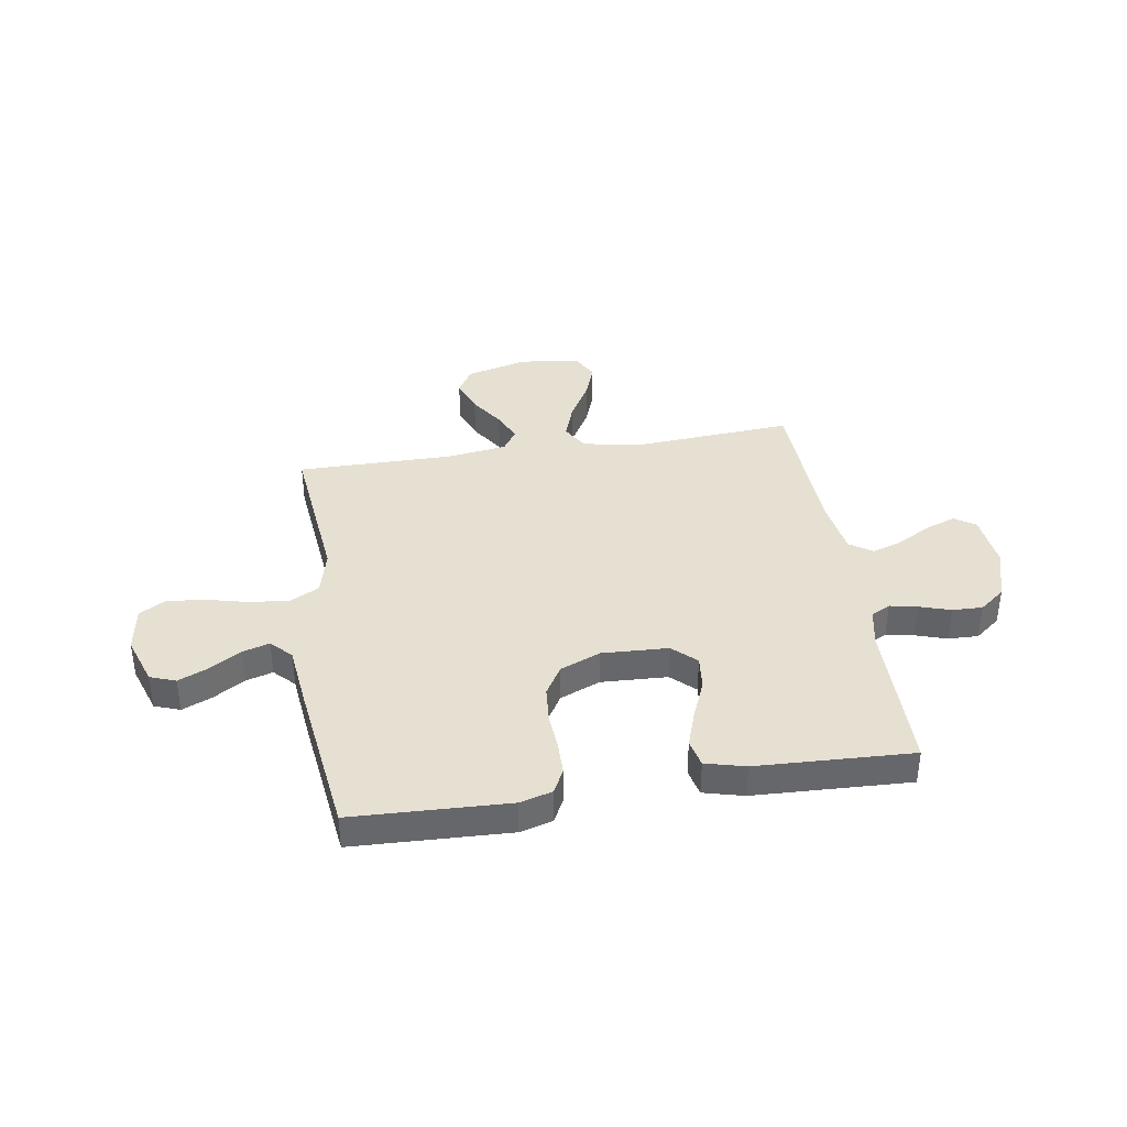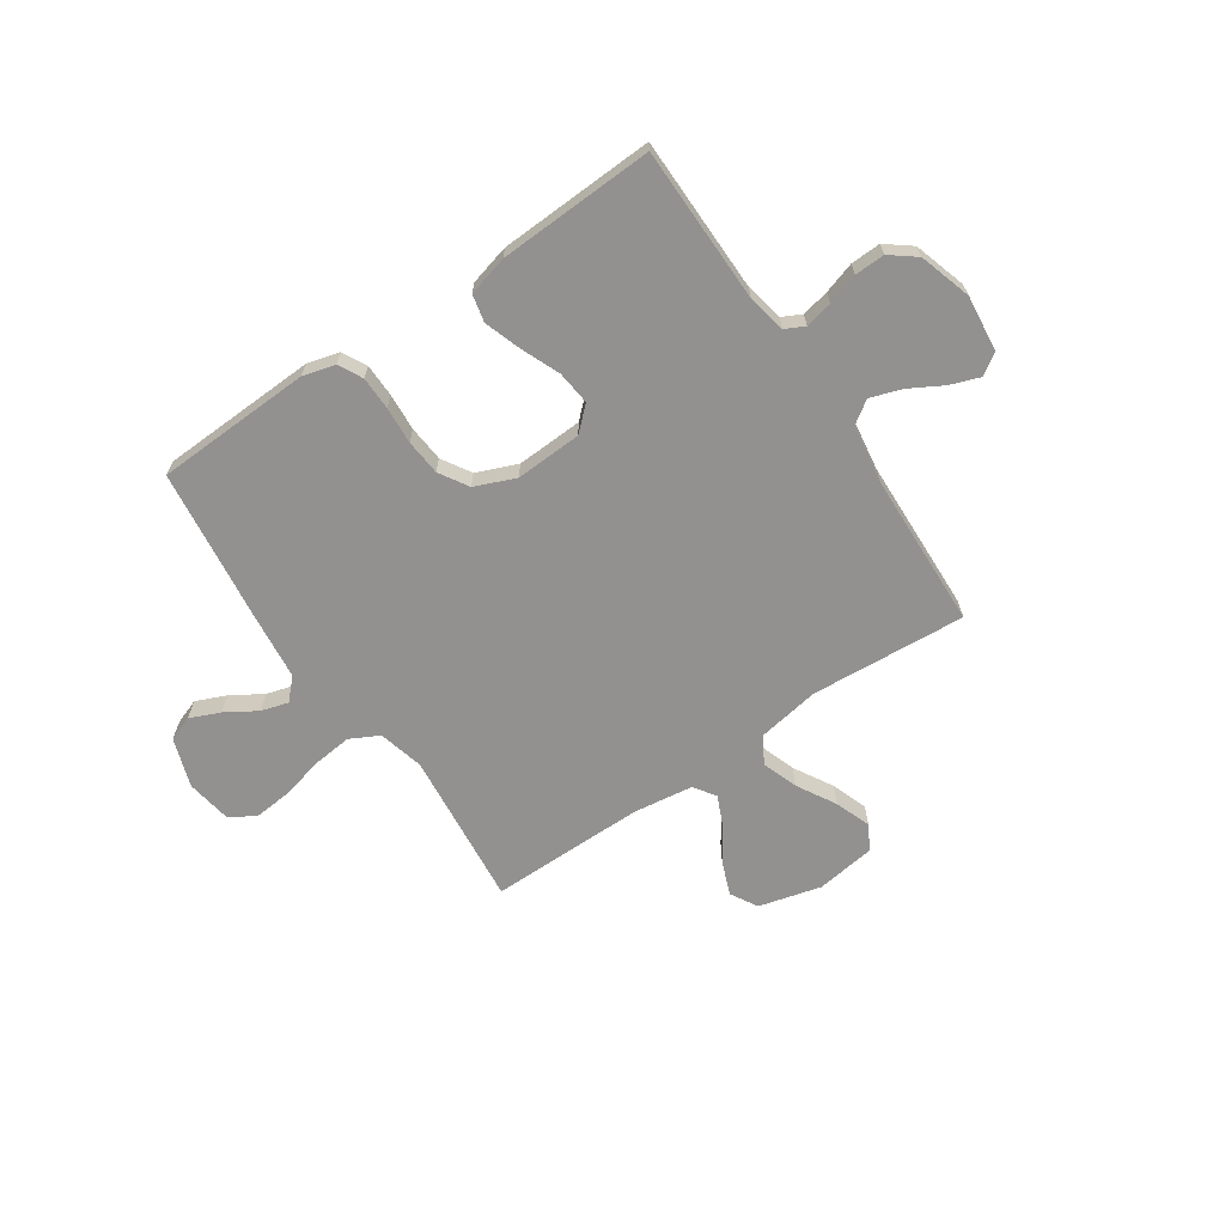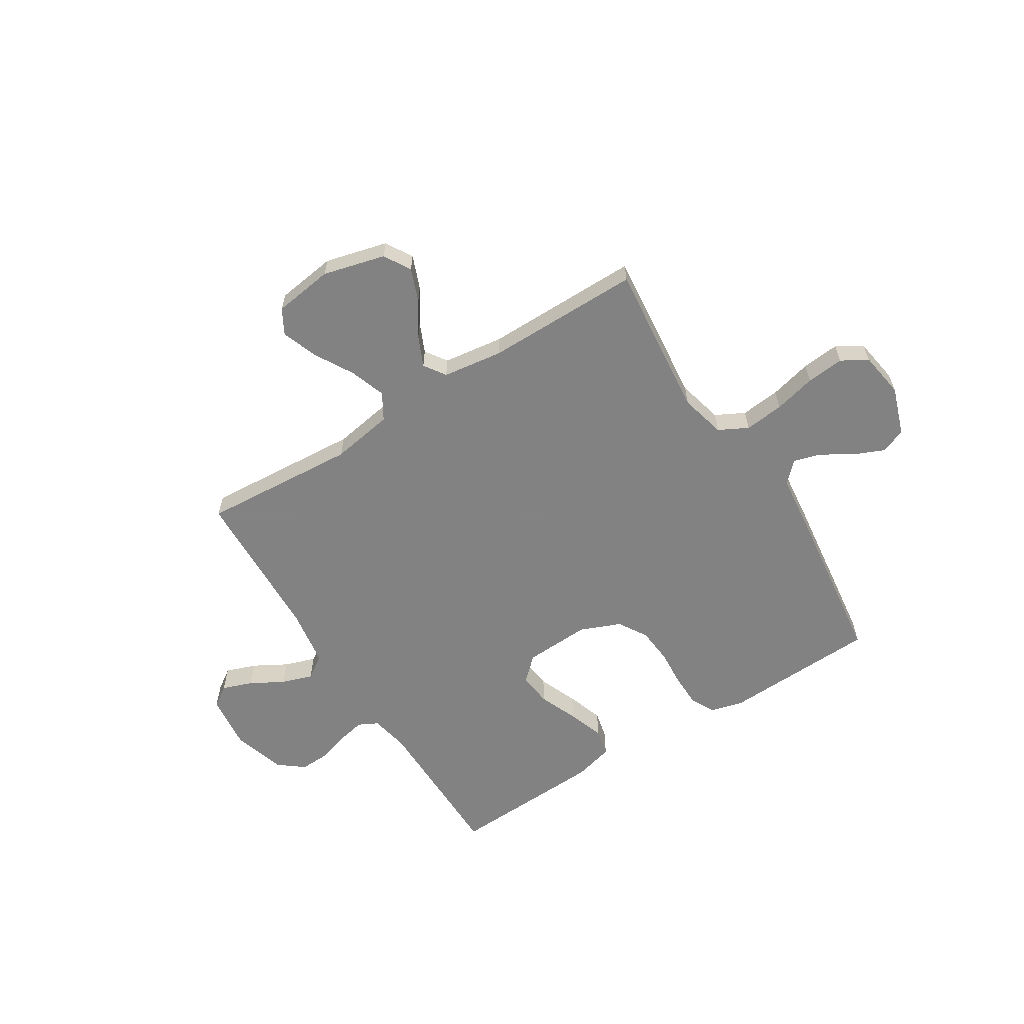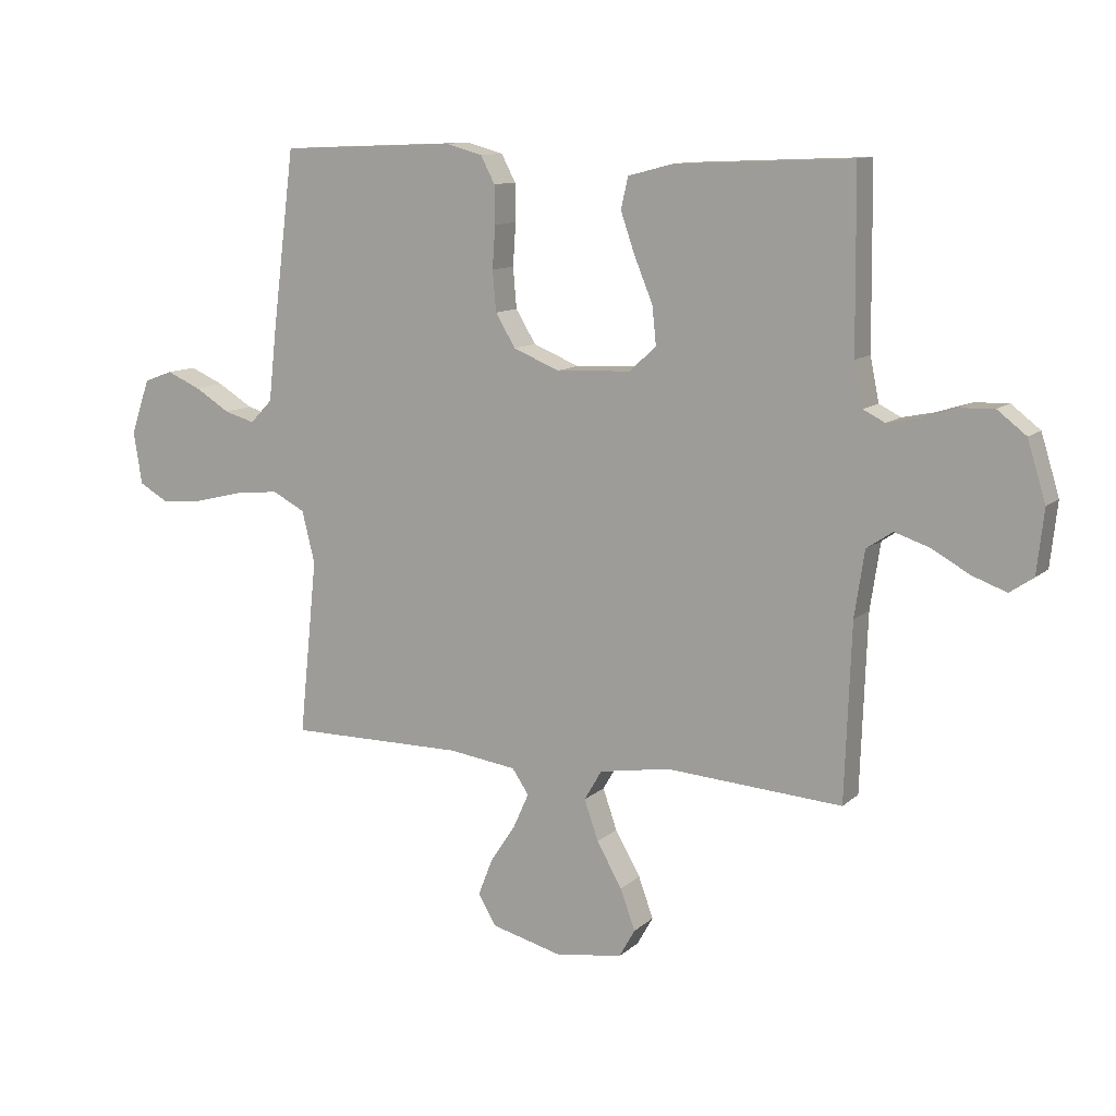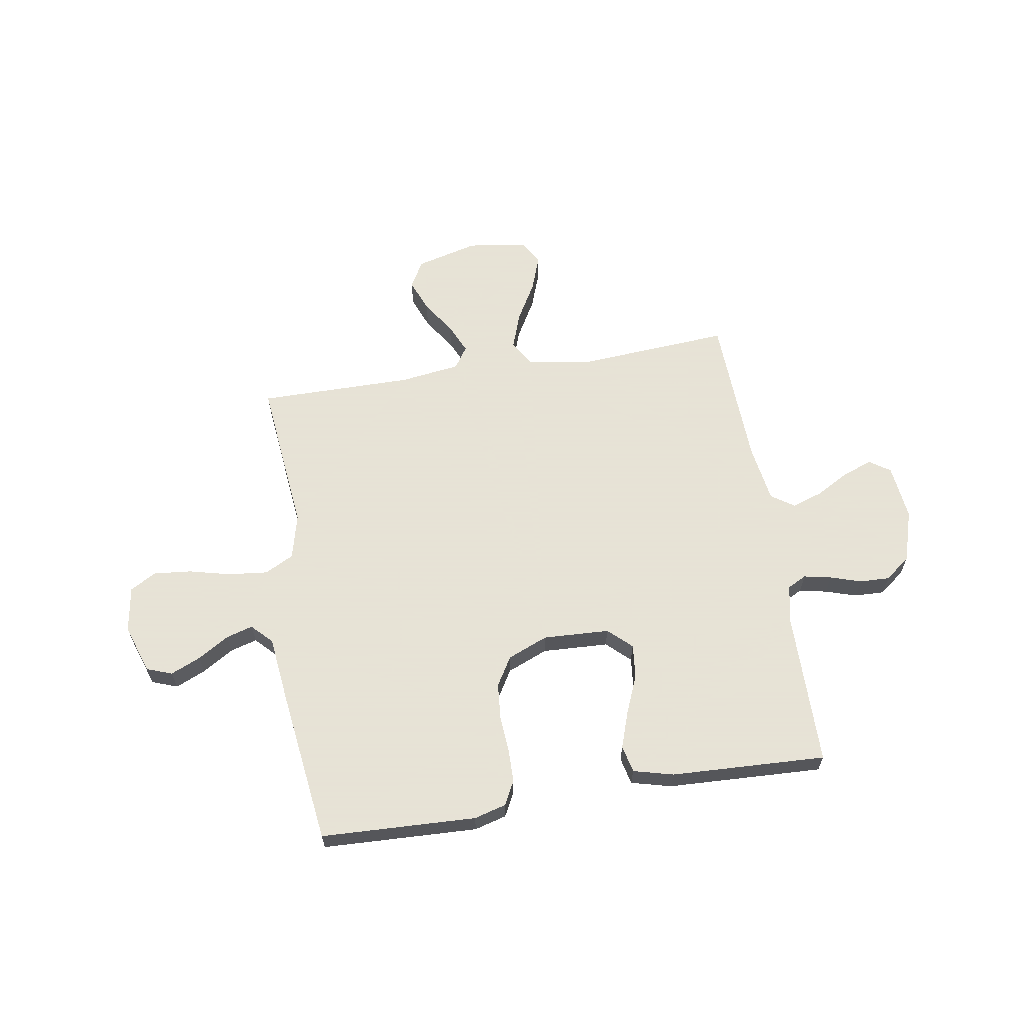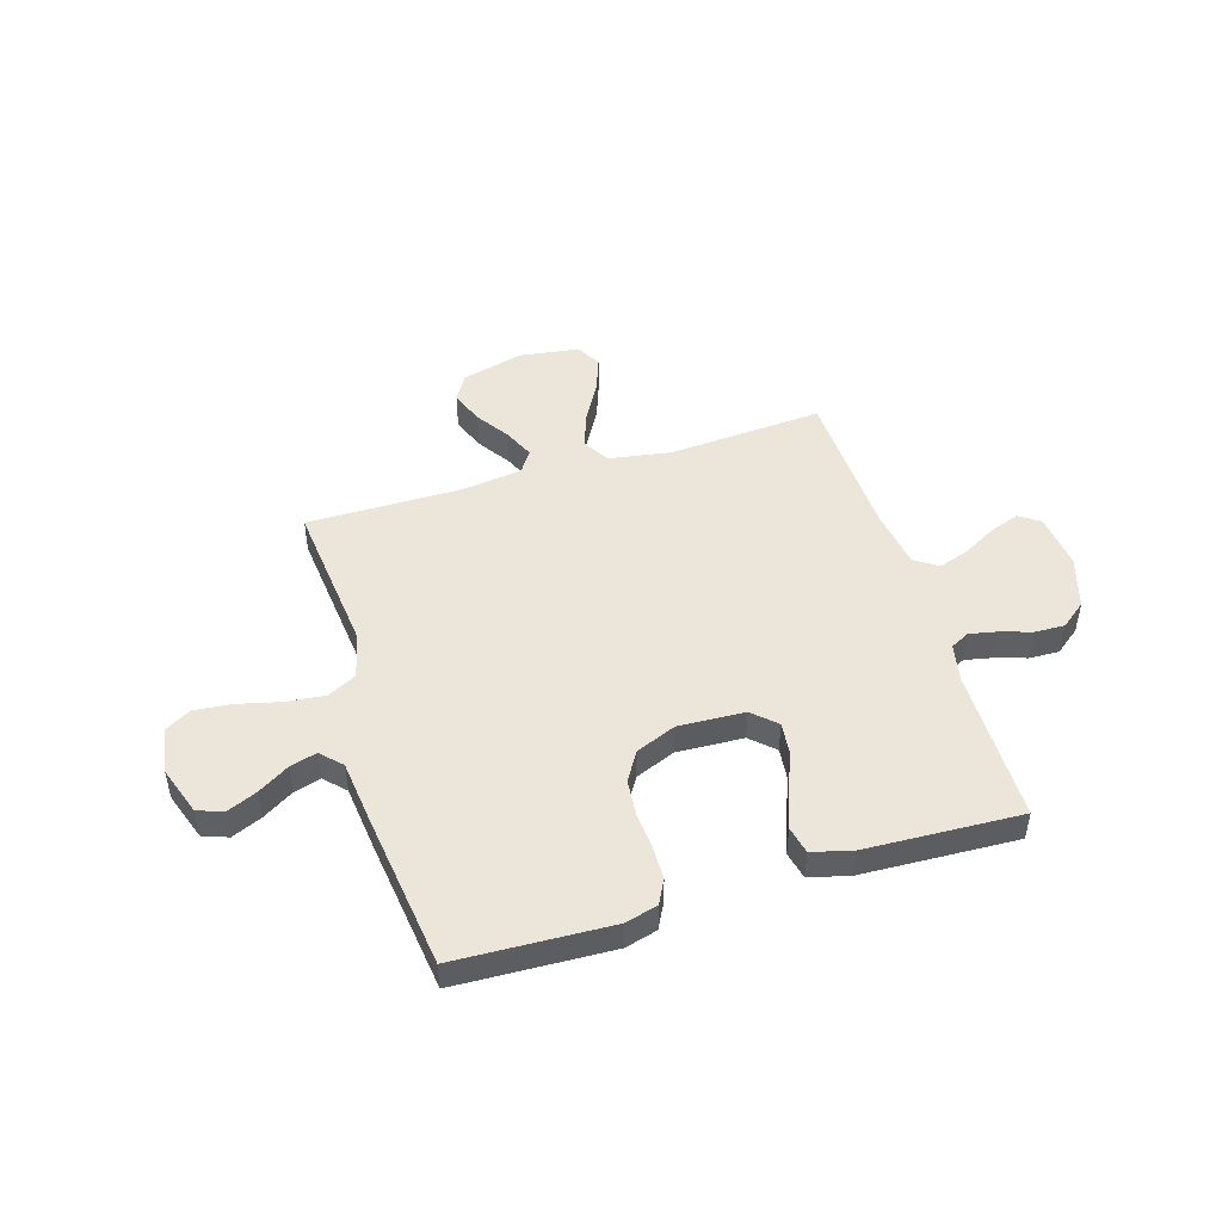
<metadata>
{"format":"obj","ext":"obj","renderer":"f3d","projection":"perspective","resolution":1024,"background":"white","views":[{"elev":38.3,"azim":-9.0,"up":"+Y"},{"elev":-66.1,"azim":34.1,"up":"+Y"},{"elev":-60.9,"azim":-147.9,"up":"+Y"},{"elev":11.1,"azim":27.2,"up":"+Z"},{"elev":62.8,"azim":-9.3,"up":"+Y"},{"elev":47.9,"azim":-17.0,"up":"+Y"}]}
</metadata>
<code>
v 0.5 0.07 0.5
v 0.503 0.07 0.2
v 0.518 0.07 0.126
v 0.555 0.07 0.107
v 0.608 0.07 0.118
v 0.668 0.07 0.137
v 0.726 0.07 0.139
v 0.775 0.07 0.101
v 0.806 0.07 0
v 0.794 0.07 -0.108
v 0.754 0.07 -0.135
v 0.696 0.07 -0.114
v 0.632 0.07 -0.078
v 0.572 0.07 -0.058
v 0.528 0.07 -0.088
v 0.511 0.07 -0.2
v 0.5 0.07 -0.5
v 0.2 0.07 -0.479
v 0.08 0.07 -0.499
v 0.05 0.07 -0.55
v 0.074 0.07 -0.619
v 0.117 0.07 -0.694
v 0.142 0.07 -0.763
v 0.115 0.07 -0.811
v 0 0.07 -0.827
v -0.12 0.07 -0.796
v -0.15 0.07 -0.744
v -0.125 0.07 -0.68
v -0.082 0.07 -0.615
v -0.056 0.07 -0.557
v -0.084 0.07 -0.515
v -0.2 0.07 -0.499
v -0.5 0.07 -0.5
v -0.469 0.07 -0.2
v -0.491 0.07 -0.112
v -0.547 0.07 -0.083
v -0.623 0.07 -0.091
v -0.704 0.07 -0.111
v -0.777 0.07 -0.118
v -0.827 0.07 -0.089
v -0.841 0.07 0
v -0.809 0.07 0.094
v -0.76 0.07 0.112
v -0.702 0.07 0.087
v -0.642 0.07 0.05
v -0.59 0.07 0.035
v -0.552 0.07 0.074
v -0.538 0.07 0.2
v -0.5 0.07 0.5
v -0.2 0.07 0.512
v -0.138 0.07 0.495
v -0.114 0.07 0.449
v -0.113 0.07 0.385
v -0.118 0.07 0.313
v -0.112 0.07 0.244
v -0.078 0.07 0.188
v 0 0.07 0.156
v 0.128 0.07 0.162
v 0.173 0.07 0.204
v 0.166 0.07 0.269
v 0.135 0.07 0.344
v 0.111 0.07 0.414
v 0.123 0.07 0.467
v 0.2 0.07 0.487
v 0.5 0 0.5
v 0.503 0 0.2
v 0.518 0 0.126
v 0.555 0 0.107
v 0.608 0 0.118
v 0.668 0 0.137
v 0.726 0 0.139
v 0.775 0 0.101
v 0.806 0 0
v 0.794 0 -0.108
v 0.754 0 -0.135
v 0.696 0 -0.114
v 0.632 0 -0.078
v 0.572 0 -0.058
v 0.528 0 -0.088
v 0.511 0 -0.2
v 0.5 0 -0.5
v 0.2 0 -0.479
v 0.08 0 -0.499
v 0.05 0 -0.55
v 0.074 0 -0.619
v 0.117 0 -0.694
v 0.142 0 -0.763
v 0.115 0 -0.811
v 0 0 -0.827
v -0.12 0 -0.796
v -0.15 0 -0.744
v -0.125 0 -0.68
v -0.082 0 -0.615
v -0.056 0 -0.557
v -0.084 0 -0.515
v -0.2 0 -0.499
v -0.5 0 -0.5
v -0.469 0 -0.2
v -0.491 0 -0.112
v -0.547 0 -0.083
v -0.623 0 -0.091
v -0.704 0 -0.111
v -0.777 0 -0.118
v -0.827 0 -0.089
v -0.841 0 0
v -0.809 0 0.094
v -0.76 0 0.112
v -0.702 0 0.087
v -0.642 0 0.05
v -0.59 0 0.035
v -0.552 0 0.074
v -0.538 0 0.2
v -0.5 0 0.5
v -0.2 0 0.512
v -0.138 0 0.495
v -0.114 0 0.449
v -0.113 0 0.385
v -0.118 0 0.313
v -0.112 0 0.244
v -0.078 0 0.188
v 0 0 0.156
v 0.128 0 0.162
v 0.173 0 0.204
v 0.166 0 0.269
v 0.135 0 0.344
v 0.111 0 0.414
v 0.123 0 0.467
v 0.2 0 0.487
f 64 1 2
f 63 64 2
f 62 63 2
f 61 62 2
f 60 61 2
f 59 60 2 3
f 58 59 3 4
f 57 58 4
f 52 53 54
f 51 52 54
f 50 51 54
f 49 50 54
f 48 49 54
f 47 48 54
f 46 47 54 55
f 43 44 45
f 42 43 45
f 41 42 45
f 40 41 45
f 39 40 45
f 38 39 45
f 37 38 45
f 36 37 45 46
f 46 55 56
f 36 46 56
f 35 36 56
f 32 33 34
f 35 56 57
f 34 35 57
f 32 34 57
f 31 32 57
f 27 28 29
f 26 27 29
f 25 26 29
f 24 25 29
f 23 24 29
f 22 23 29
f 21 22 29
f 20 21 29 30
f 16 17 18
f 15 16 18 19
f 11 12 13
f 10 11 13
f 9 10 13
f 8 9 13
f 7 8 13
f 6 7 13
f 5 6 13
f 4 5 13 14
f 57 4 14 15
f 30 31 57
f 20 30 57
f 19 20 57
f 15 19 57
f 66 65 128
f 66 128 127
f 66 127 126
f 66 126 125
f 66 125 124
f 67 66 124 123
f 68 67 123 122
f 68 122 121
f 118 117 116
f 118 116 115
f 118 115 114
f 118 114 113
f 118 113 112
f 118 112 111
f 119 118 111 110
f 109 108 107
f 109 107 106
f 109 106 105
f 109 105 104
f 109 104 103
f 109 103 102
f 109 102 101
f 110 109 101 100
f 120 119 110
f 120 110 100
f 120 100 99
f 98 97 96
f 121 120 99
f 121 99 98
f 121 98 96
f 121 96 95
f 93 92 91
f 93 91 90
f 93 90 89
f 93 89 88
f 93 88 87
f 93 87 86
f 93 86 85
f 94 93 85 84
f 82 81 80
f 83 82 80 79
f 77 76 75
f 77 75 74
f 77 74 73
f 77 73 72
f 77 72 71
f 77 71 70
f 77 70 69
f 78 77 69 68
f 79 78 68 121
f 121 95 94
f 121 94 84
f 121 84 83
f 121 83 79
f 1 65 66 2
f 2 66 67 3
f 3 67 68 4
f 4 68 69 5
f 5 69 70 6
f 6 70 71 7
f 7 71 72 8
f 8 72 73 9
f 9 73 74 10
f 10 74 75 11
f 11 75 76 12
f 12 76 77 13
f 13 77 78 14
f 14 78 79 15
f 15 79 80 16
f 16 80 81 17
f 17 81 82 18
f 18 82 83 19
f 19 83 84 20
f 20 84 85 21
f 21 85 86 22
f 22 86 87 23
f 23 87 88 24
f 24 88 89 25
f 25 89 90 26
f 26 90 91 27
f 27 91 92 28
f 28 92 93 29
f 29 93 94 30
f 30 94 95 31
f 31 95 96 32
f 32 96 97 33
f 33 97 98 34
f 34 98 99 35
f 35 99 100 36
f 36 100 101 37
f 37 101 102 38
f 38 102 103 39
f 39 103 104 40
f 40 104 105 41
f 41 105 106 42
f 42 106 107 43
f 43 107 108 44
f 44 108 109 45
f 45 109 110 46
f 46 110 111 47
f 47 111 112 48
f 48 112 113 49
f 49 113 114 50
f 50 114 115 51
f 51 115 116 52
f 52 116 117 53
f 53 117 118 54
f 54 118 119 55
f 55 119 120 56
f 56 120 121 57
f 57 121 122 58
f 58 122 123 59
f 59 123 124 60
f 60 124 125 61
f 61 125 126 62
f 62 126 127 63
f 63 127 128 64
f 64 128 65 1

</code>
